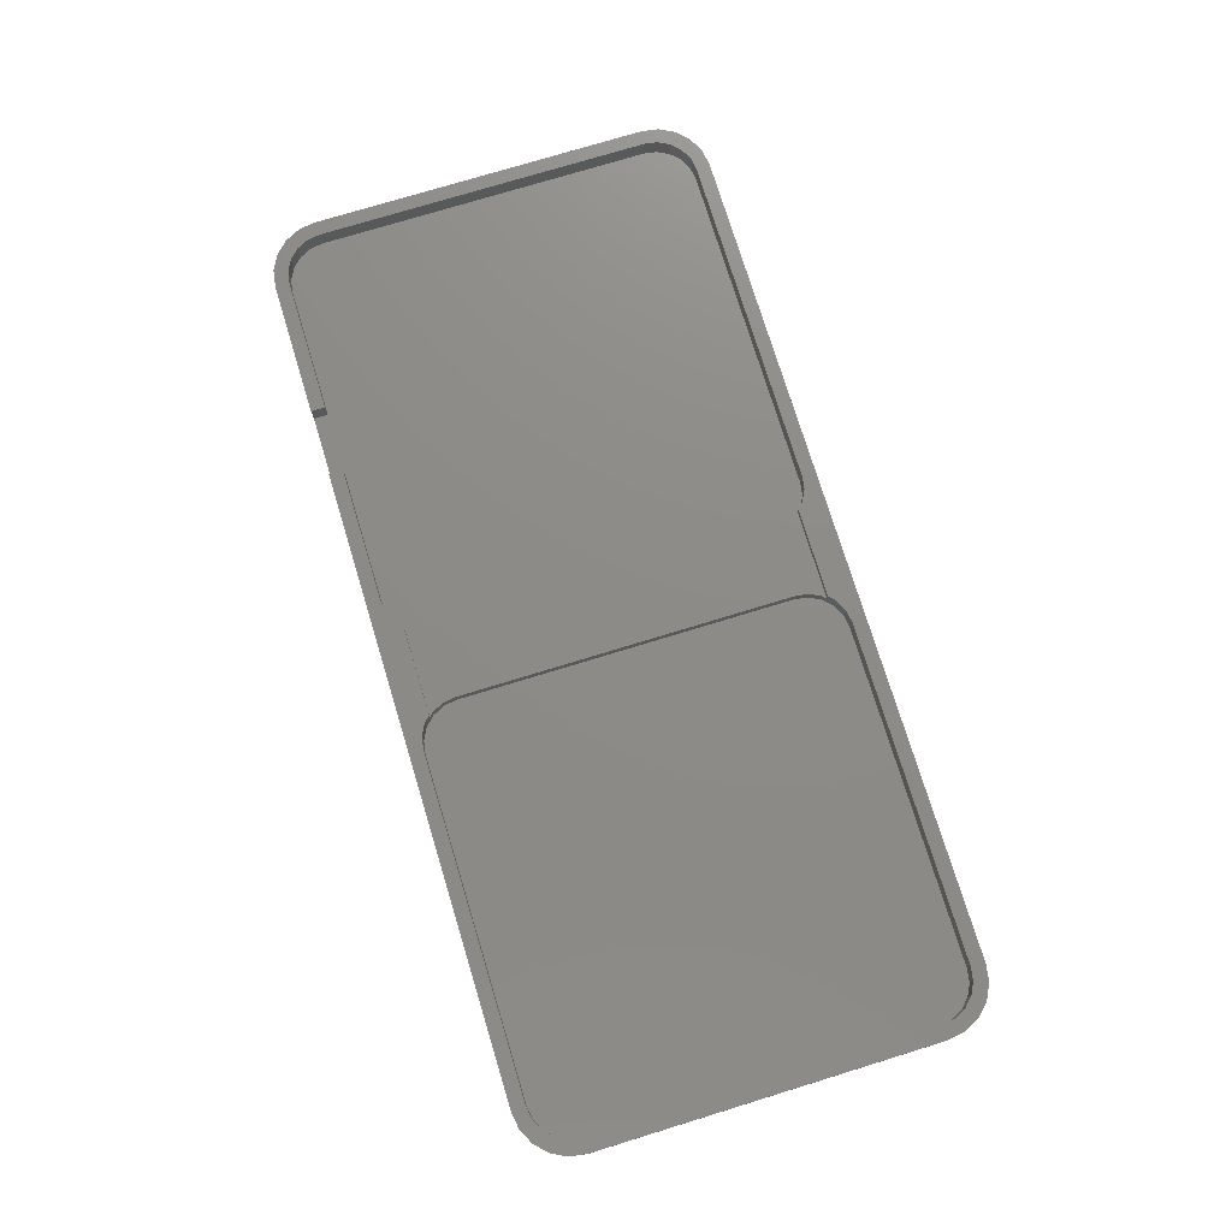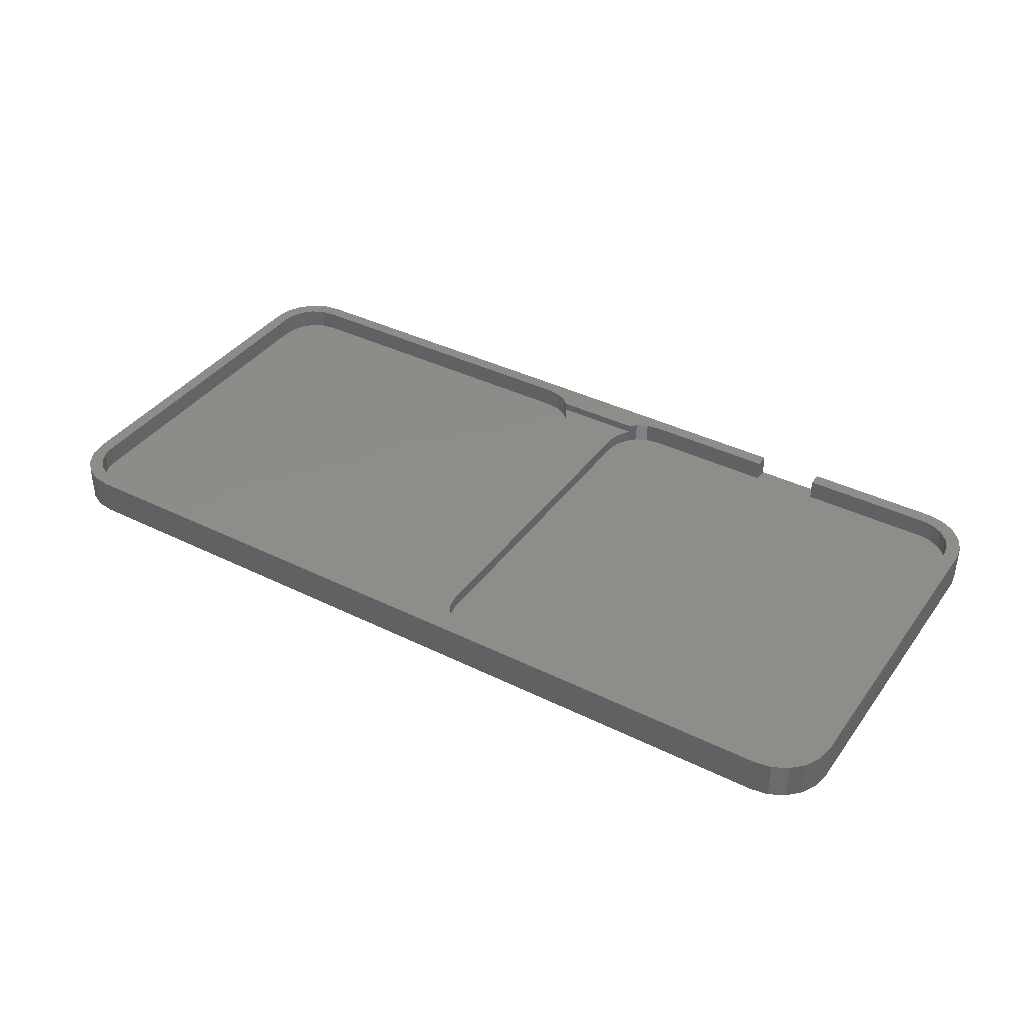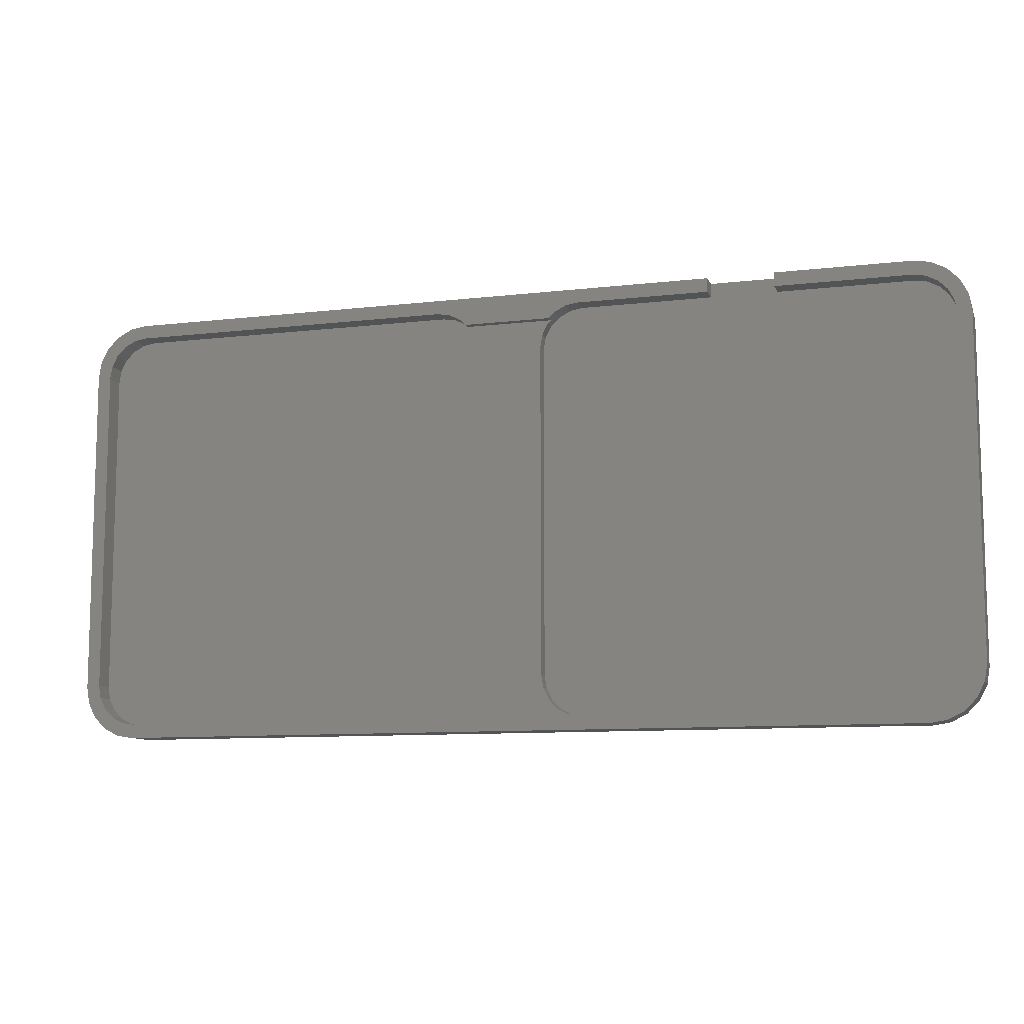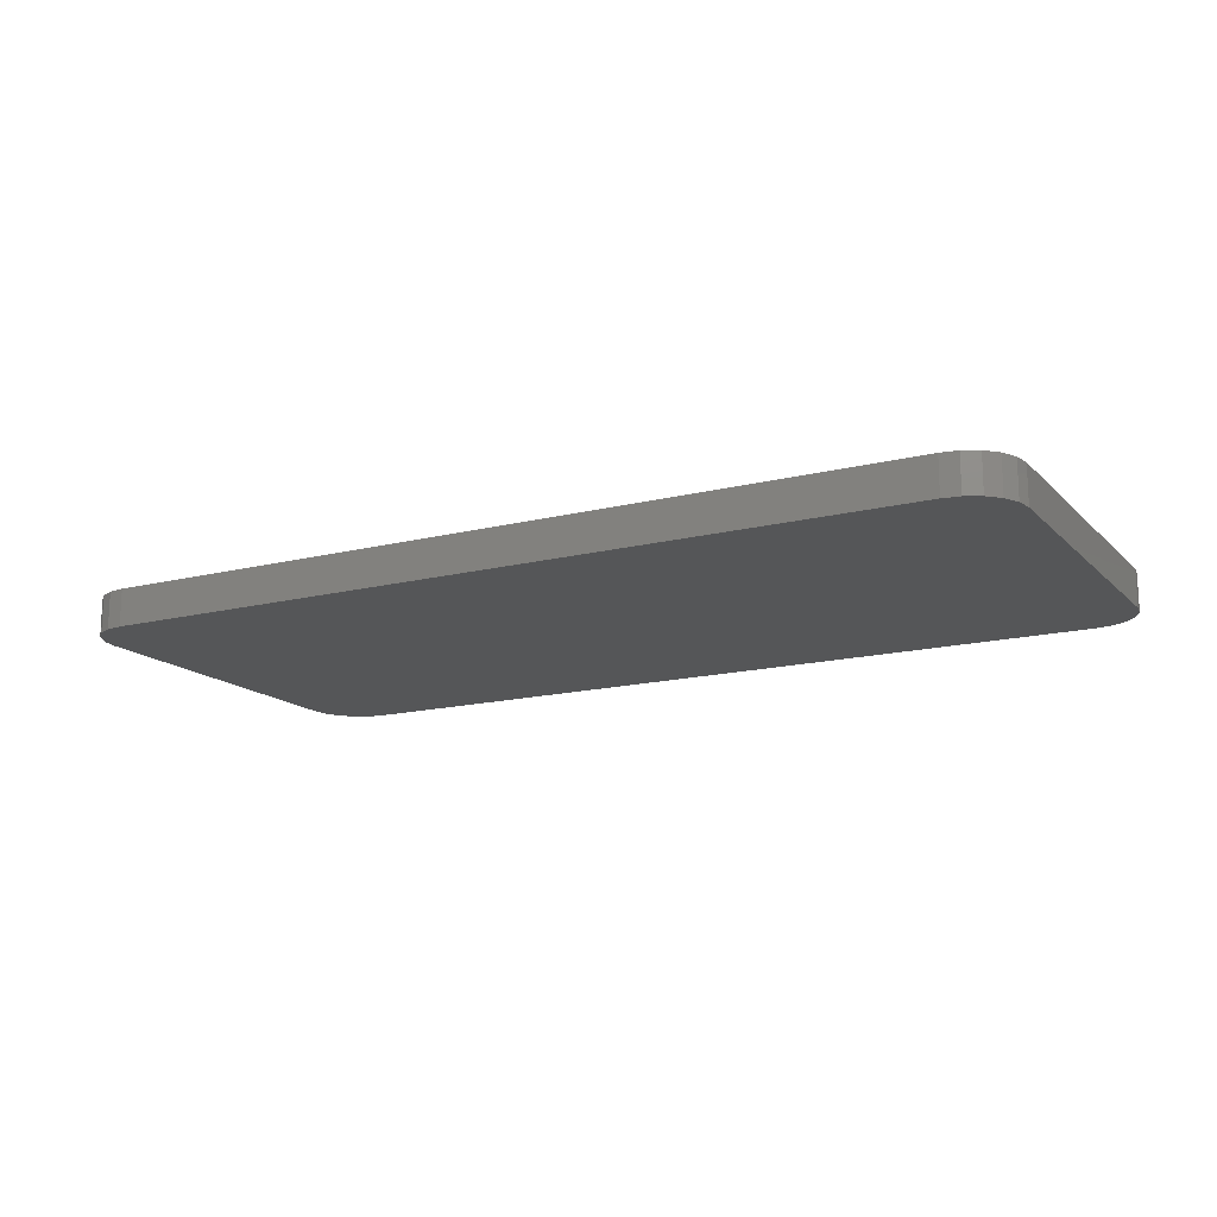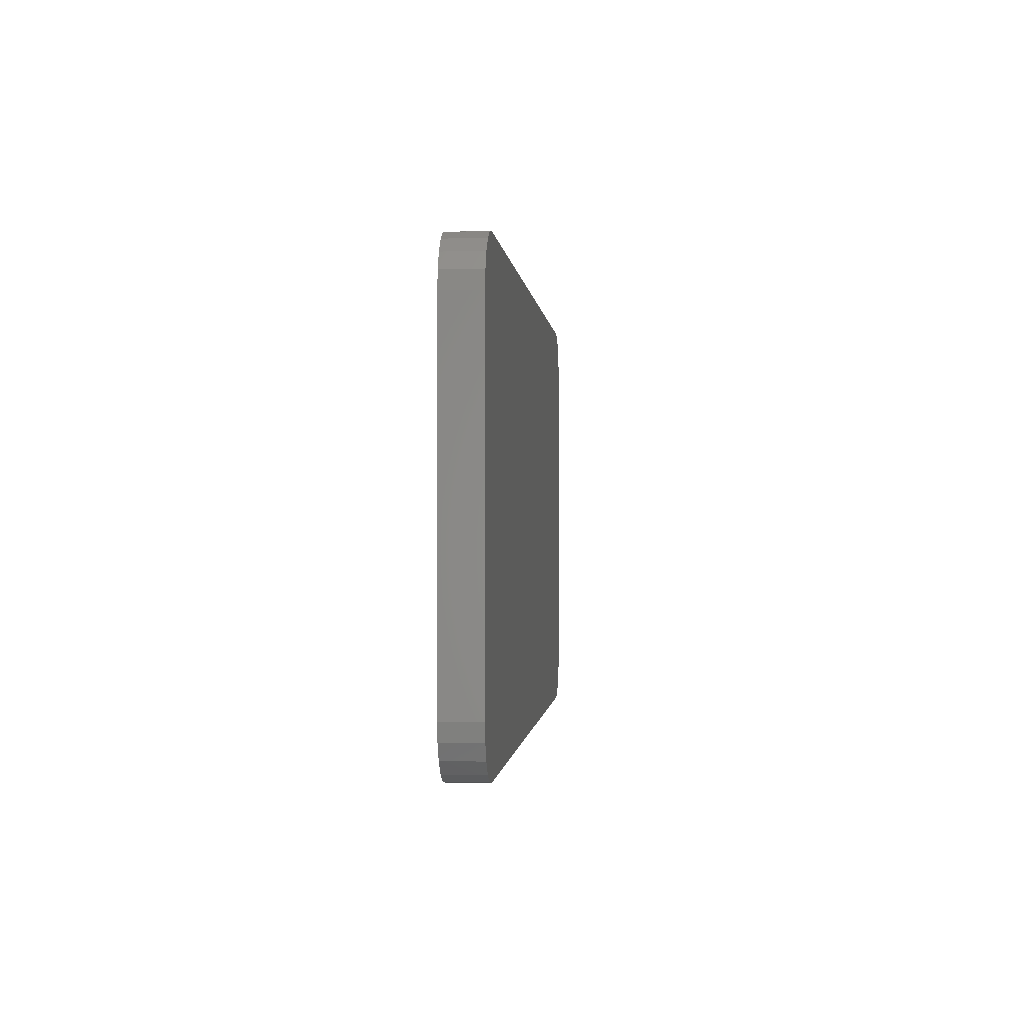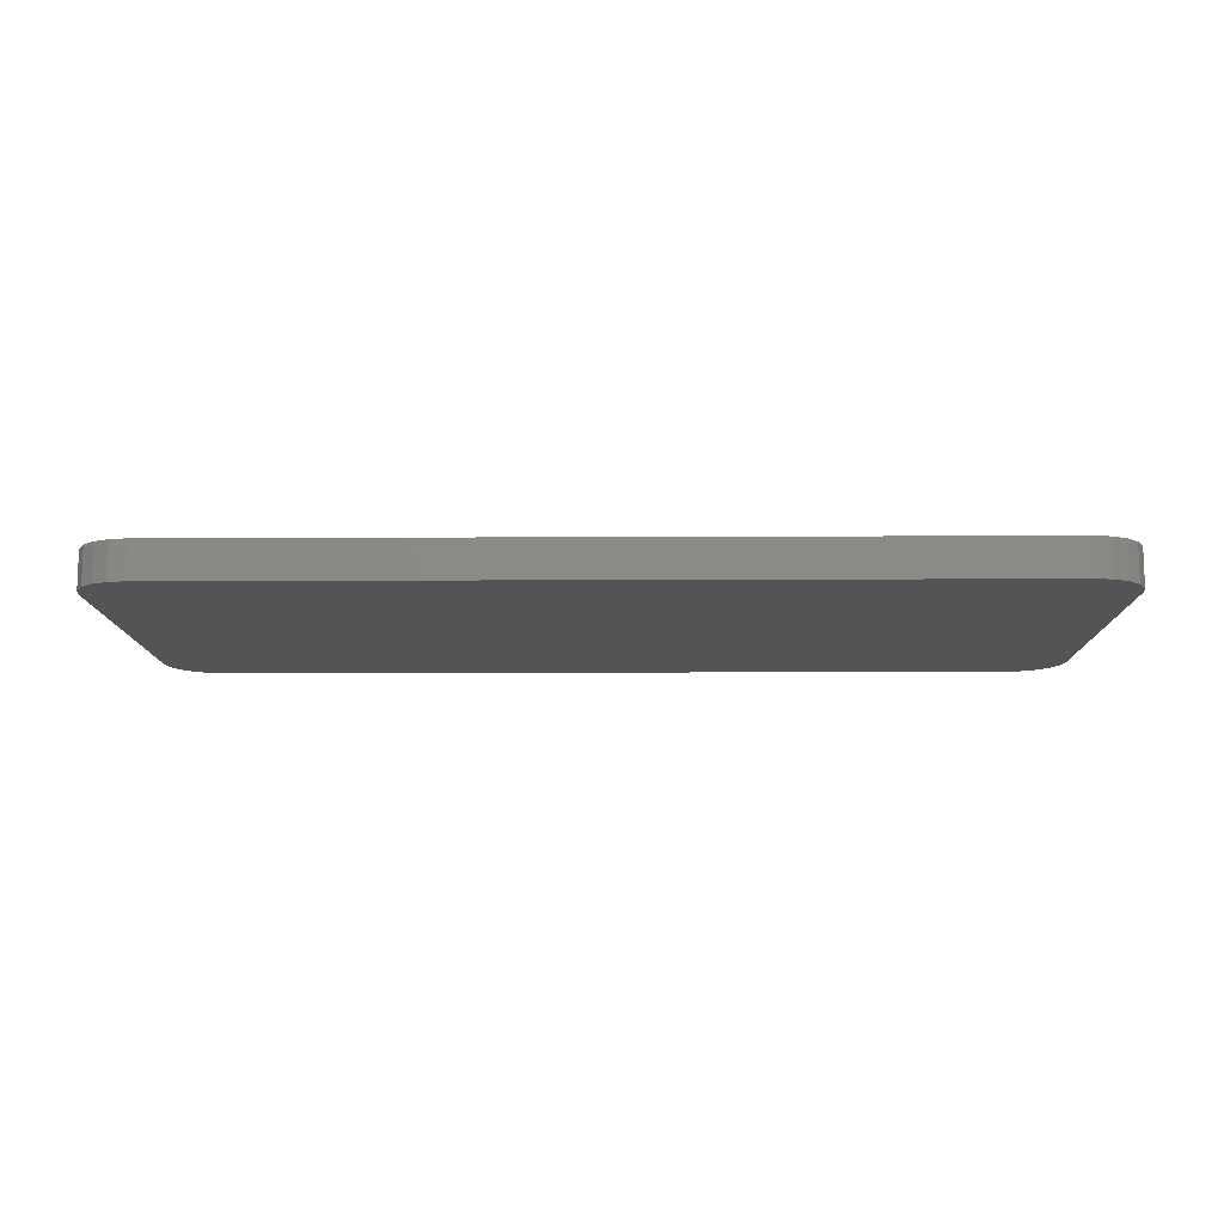
<metadata>
{"format":"stl","ext":"stl","renderer":"f3d","projection":"perspective","resolution":1024,"background":"white","views":[{"elev":75.7,"azim":-107.0,"up":"+Z"},{"elev":38.4,"azim":32.0,"up":"+Z"},{"elev":-9.9,"azim":16.9,"up":"+Y"},{"elev":-15.4,"azim":28.1,"up":"+Z"},{"elev":-0.6,"azim":94.9,"up":"+Y"},{"elev":-11.8,"azim":0.7,"up":"+Z"}]}
</metadata>
<code>
# stl→obj: 160 verts, 316 faces
v 7.432 -34.41 1.875
v 6.367 -32.32 -0.375
v 6.367 -32.32 1.875
v 7.432 -34.41 -0.375
v 73.5 -37.5 -0.375
v 13.5 -37.5 3.375
v 73.5 -37.5 3.375
v 13.5 -37.5 -0.375
v 6 -30 -0.375
v 6 -30 1.875
v 11.18 37.13 -0.375
v 13.5 37.5 3.375
v 11.18 37.13 3.375
v 13.5 37.5 -0.375
v 81 -30 -0.375
v 81 30 3.375
v 81 30 -0.375
v 81 -30 3.375
v 75.82 37.13 -0.375
v 77.91 36.07 3.375
v 75.82 37.13 3.375
v 77.91 36.07 -0.375
v 7.432 34.41 1.875
v 7.432 34.41 -0.375
v 8.024 35 1.875
v 9.092 36.07 3.375
v 8.024 35 3.375
v 9.092 36.07 -0.375
v 9.092 -36.07 3.375
v 8.024 -35 1.875
v 8.024 -35 3.375
v 9.092 -36.07 -0.375
v 6 30 1.875
v 6.367 32.32 -0.375
v 6.367 32.32 1.875
v 6 30 -0.375
v 11.18 -37.13 -0.375
v 11.18 -37.13 3.375
v 80.63 -32.32 -0.375
v 80.63 -32.32 3.375
v 49.5 37.5 -0.375
v 73.5 37.5 3.375
v 49.5 37.5 3.375
v 73.5 37.5 -0.375
v 37.5 37.5 3.375
v 37.5 37.5 -0.375
v 80.63 32.32 -0.375
v 79.57 34.41 3.375
v 79.57 34.41 -0.375
v 80.63 32.32 3.375
v 79.57 -34.41 -0.375
v 79.57 -34.41 3.375
v 77.91 -36.07 3.375
v 77.91 -36.07 -0.375
v 75.82 -37.13 -0.375
v 75.82 -37.13 3.375
v 49.5 40 -0.375
v 37.5 40 -0.375
v -79.57 -34.41 3.375
v -80.63 -32.32 -0.375
v -80.63 -32.32 3.375
v -79.57 -34.41 -0.375
v -13.5 -37.5 -0.375
v -73.5 -37.5 3.375
v -13.5 -37.5 3.375
v -73.5 -37.5 -0.375
v -81 -30 -0.375
v -81 -30 3.375
v -75.82 37.13 -0.375
v -73.5 37.5 3.375
v -75.82 37.13 3.375
v -73.5 37.5 -0.375
v -6 -30 -0.375
v -6 30 1.875
v -6 30 -0.375
v -6 -30 1.875
v -11.18 37.13 -0.375
v -9.092 36.07 3.375
v -11.18 37.13 3.375
v -9.092 36.07 -0.375
v -79.57 34.41 -0.375
v -77.91 36.07 3.375
v -79.57 34.41 3.375
v -77.91 36.07 -0.375
v -77.91 -36.07 -0.375
v -77.91 -36.07 3.375
v -81 30 3.375
v -80.63 32.32 -0.375
v -80.63 32.32 3.375
v -81 30 -0.375
v -75.82 -37.13 -0.375
v -75.82 -37.13 3.375
v -6.367 -32.32 -0.375
v -6.367 -32.32 1.875
v -13.5 37.5 3.375
v -13.5 37.5 -0.375
v -6.367 32.32 -0.375
v -7.432 34.41 1.875
v -7.432 34.41 -0.375
v -6.367 32.32 1.875
v -8.024 35 1.875
v -8.024 35 3.375
v -7.432 -34.41 -0.375
v -7.432 -34.41 1.875
v -9.092 -36.07 -0.375
v -11.18 -37.13 -0.375
v -8.024 -35 1.875
v -9.092 -36.07 3.375
v -8.024 -35 3.375
v -11.18 -37.13 3.375
v 49.5 40 3.375
v 37.5 40 3.375
v -81.64 -35.98 -3.375
v -83.02 -33.26 3.375
v -83.02 -33.26 -3.375
v -81.64 -35.98 3.375
v -83.02 33.26 -3.375
v -81.64 35.98 3.375
v -81.64 35.98 -3.375
v -83.02 33.26 3.375
v -73.75 -40 -3.375
v 73.75 -40 3.375
v -73.75 -40 3.375
v 73.75 -40 -3.375
v -83.5 -30.25 3.375
v -83.5 -30.25 -3.375
v 83.5 30.25 3.375
v 83.02 33.26 -3.375
v 83.02 33.26 3.375
v 83.5 30.25 -3.375
v -76.76 39.52 -3.375
v -79.48 38.14 3.375
v -76.76 39.52 3.375
v -79.48 38.14 -3.375
v 79.48 -38.14 3.375
v 81.64 -35.98 -3.375
v 81.64 -35.98 3.375
v 79.48 -38.14 -3.375
v 83.5 -30.25 3.375
v 83.5 -30.25 -3.375
v 79.48 38.14 -3.375
v 76.76 39.52 3.375
v 79.48 38.14 3.375
v 76.76 39.52 -3.375
v 73.75 40 3.375
v 73.75 40 -3.375
v -73.75 40 3.375
v -73.75 40 -3.375
v -79.48 -38.14 -3.375
v -79.48 -38.14 3.375
v 83.02 -33.26 -3.375
v 76.76 -39.52 -3.375
v 81.64 35.98 -3.375
v -76.76 -39.52 -3.375
v -83.5 30.25 -3.375
v -83.5 30.25 3.375
v 76.76 -39.52 3.375
v 83.02 -33.26 3.375
v -76.76 -39.52 3.375
v 81.64 35.98 3.375
f 1 2 3
f 2 1 4
f 5 6 7
f 6 5 8
f 3 9 10
f 9 3 2
f 11 12 13
f 12 11 14
f 15 16 17
f 16 15 18
f 19 20 21
f 20 19 22
f 23 24 25
f 25 26 27
f 28 25 24
f 25 28 26
f 29 30 31
f 32 30 29
f 4 30 32
f 30 4 1
f 33 34 35
f 34 33 36
f 37 29 38
f 29 37 32
f 10 36 33
f 36 10 9
f 8 38 6
f 38 8 37
f 39 18 15
f 18 39 40
f 28 13 26
f 13 28 11
f 41 42 43
f 42 41 44
f 14 45 12
f 45 14 46
f 47 48 49
f 48 47 50
f 17 50 47
f 50 17 16
f 35 24 23
f 24 35 34
f 22 48 20
f 48 22 49
f 51 40 39
f 40 51 52
f 51 53 52
f 53 51 54
f 55 7 56
f 7 55 5
f 54 56 53
f 56 54 55
f 57 58 41
f 44 17 47
f 17 41 15
f 44 47 49
f 5 15 41
f 44 49 22
f 17 44 41
f 44 22 19
f 15 5 39
f 51 5 54
f 54 5 55
f 39 5 51
f 46 41 58
f 41 46 5
f 36 46 14
f 46 8 5
f 36 14 11
f 9 46 36
f 36 11 28
f 46 9 8
f 36 28 24
f 8 9 37
f 36 24 34
f 37 9 32
f 32 9 4
f 4 9 2
f 44 21 42
f 21 44 19
f 59 60 61
f 60 59 62
f 63 64 65
f 64 63 66
f 61 67 68
f 67 61 60
f 69 70 71
f 70 69 72
f 73 74 75
f 74 73 76
f 77 78 79
f 78 77 80
f 81 82 83
f 82 81 84
f 85 59 86
f 59 85 62
f 87 88 89
f 88 87 90
f 91 86 92
f 86 91 85
f 68 90 87
f 90 68 67
f 66 92 64
f 92 66 91
f 93 76 73
f 76 93 94
f 84 71 82
f 71 84 69
f 72 95 70
f 95 72 96
f 97 98 99
f 98 97 100
f 75 100 97
f 100 75 74
f 89 81 83
f 81 89 88
f 78 101 102
f 80 101 78
f 99 101 80
f 101 99 98
f 103 94 93
f 94 103 104
f 96 75 97
f 75 96 73
f 96 97 99
f 63 73 96
f 96 99 80
f 73 63 93
f 96 80 77
f 93 63 103
f 103 63 105
f 105 63 106
f 72 63 96
f 72 66 63
f 90 72 69
f 72 90 66
f 90 69 84
f 67 66 90
f 90 84 81
f 66 67 91
f 90 81 88
f 91 67 85
f 85 67 62
f 62 67 60
f 104 103 107
f 107 108 109
f 105 107 103
f 107 105 108
f 106 65 110
f 65 106 63
f 105 110 108
f 110 105 106
f 96 79 95
f 79 96 77
f 33 74 10
f 35 74 33
f 100 35 23
f 98 23 25
f 35 100 74
f 23 98 100
f 98 25 101
f 76 10 74
f 10 76 3
f 94 3 76
f 3 94 1
f 104 1 94
f 1 104 30
f 30 104 107
f 101 27 102
f 27 101 25
f 30 109 31
f 109 30 107
f 41 111 57
f 111 41 43
f 45 58 112
f 58 45 46
f 113 114 115
f 114 113 116
f 117 118 119
f 118 117 120
f 121 122 123
f 122 121 124
f 115 125 126
f 125 115 114
f 127 128 129
f 128 127 130
f 131 132 133
f 132 131 134
f 135 136 137
f 136 135 138
f 139 130 127
f 130 139 140
f 141 142 143
f 142 141 144
f 145 57 111
f 57 146 58
f 146 57 145
f 58 147 112
f 148 58 146
f 58 148 147
f 149 116 113
f 116 149 150
f 124 140 151
f 140 124 130
f 124 151 136
f 146 130 124
f 124 136 138
f 130 146 128
f 124 138 152
f 128 146 153
f 153 146 141
f 141 146 144
f 121 146 124
f 121 148 146
f 126 121 154
f 121 126 148
f 126 154 149
f 155 148 126
f 126 149 113
f 148 155 131
f 126 113 115
f 131 155 134
f 134 155 119
f 119 155 117
f 155 120 117
f 120 155 156
f 126 156 155
f 156 126 125
f 124 157 122
f 157 124 152
f 137 151 158
f 151 137 136
f 152 135 157
f 135 152 138
f 144 145 142
f 145 144 146
f 154 123 159
f 123 154 121
f 129 153 160
f 153 129 128
f 148 133 147
f 133 148 131
f 149 159 150
f 159 149 154
f 112 12 45
f 26 102 27
f 78 26 13
f 79 13 12
f 26 78 102
f 95 12 112
f 13 79 78
f 12 95 79
f 147 95 112
f 95 147 70
f 147 71 70
f 133 71 147
f 133 82 71
f 132 82 133
f 132 83 82
f 118 83 132
f 156 89 120
f 83 120 89
f 120 83 118
f 50 127 129
f 127 16 139
f 48 129 160
f 18 139 16
f 40 139 18
f 127 50 16
f 129 48 50
f 143 48 160
f 143 20 48
f 142 20 143
f 142 21 20
f 145 21 142
f 145 42 21
f 111 42 145
f 42 111 43
f 139 40 158
f 52 158 40
f 158 52 137
f 52 135 137
f 53 135 52
f 53 157 135
f 56 157 53
f 56 122 157
f 7 122 56
f 6 122 7
f 109 29 31
f 108 29 109
f 29 108 38
f 110 38 108
f 38 110 6
f 65 6 110
f 6 65 122
f 123 65 64
f 65 123 122
f 92 123 64
f 92 159 123
f 86 159 92
f 86 150 159
f 59 150 86
f 114 59 61
f 59 116 150
f 125 61 68
f 87 156 68
f 89 156 87
f 125 68 156
f 61 125 114
f 59 114 116
f 160 141 143
f 141 160 153
f 119 132 134
f 132 119 118
f 158 140 139
f 140 158 151

</code>
